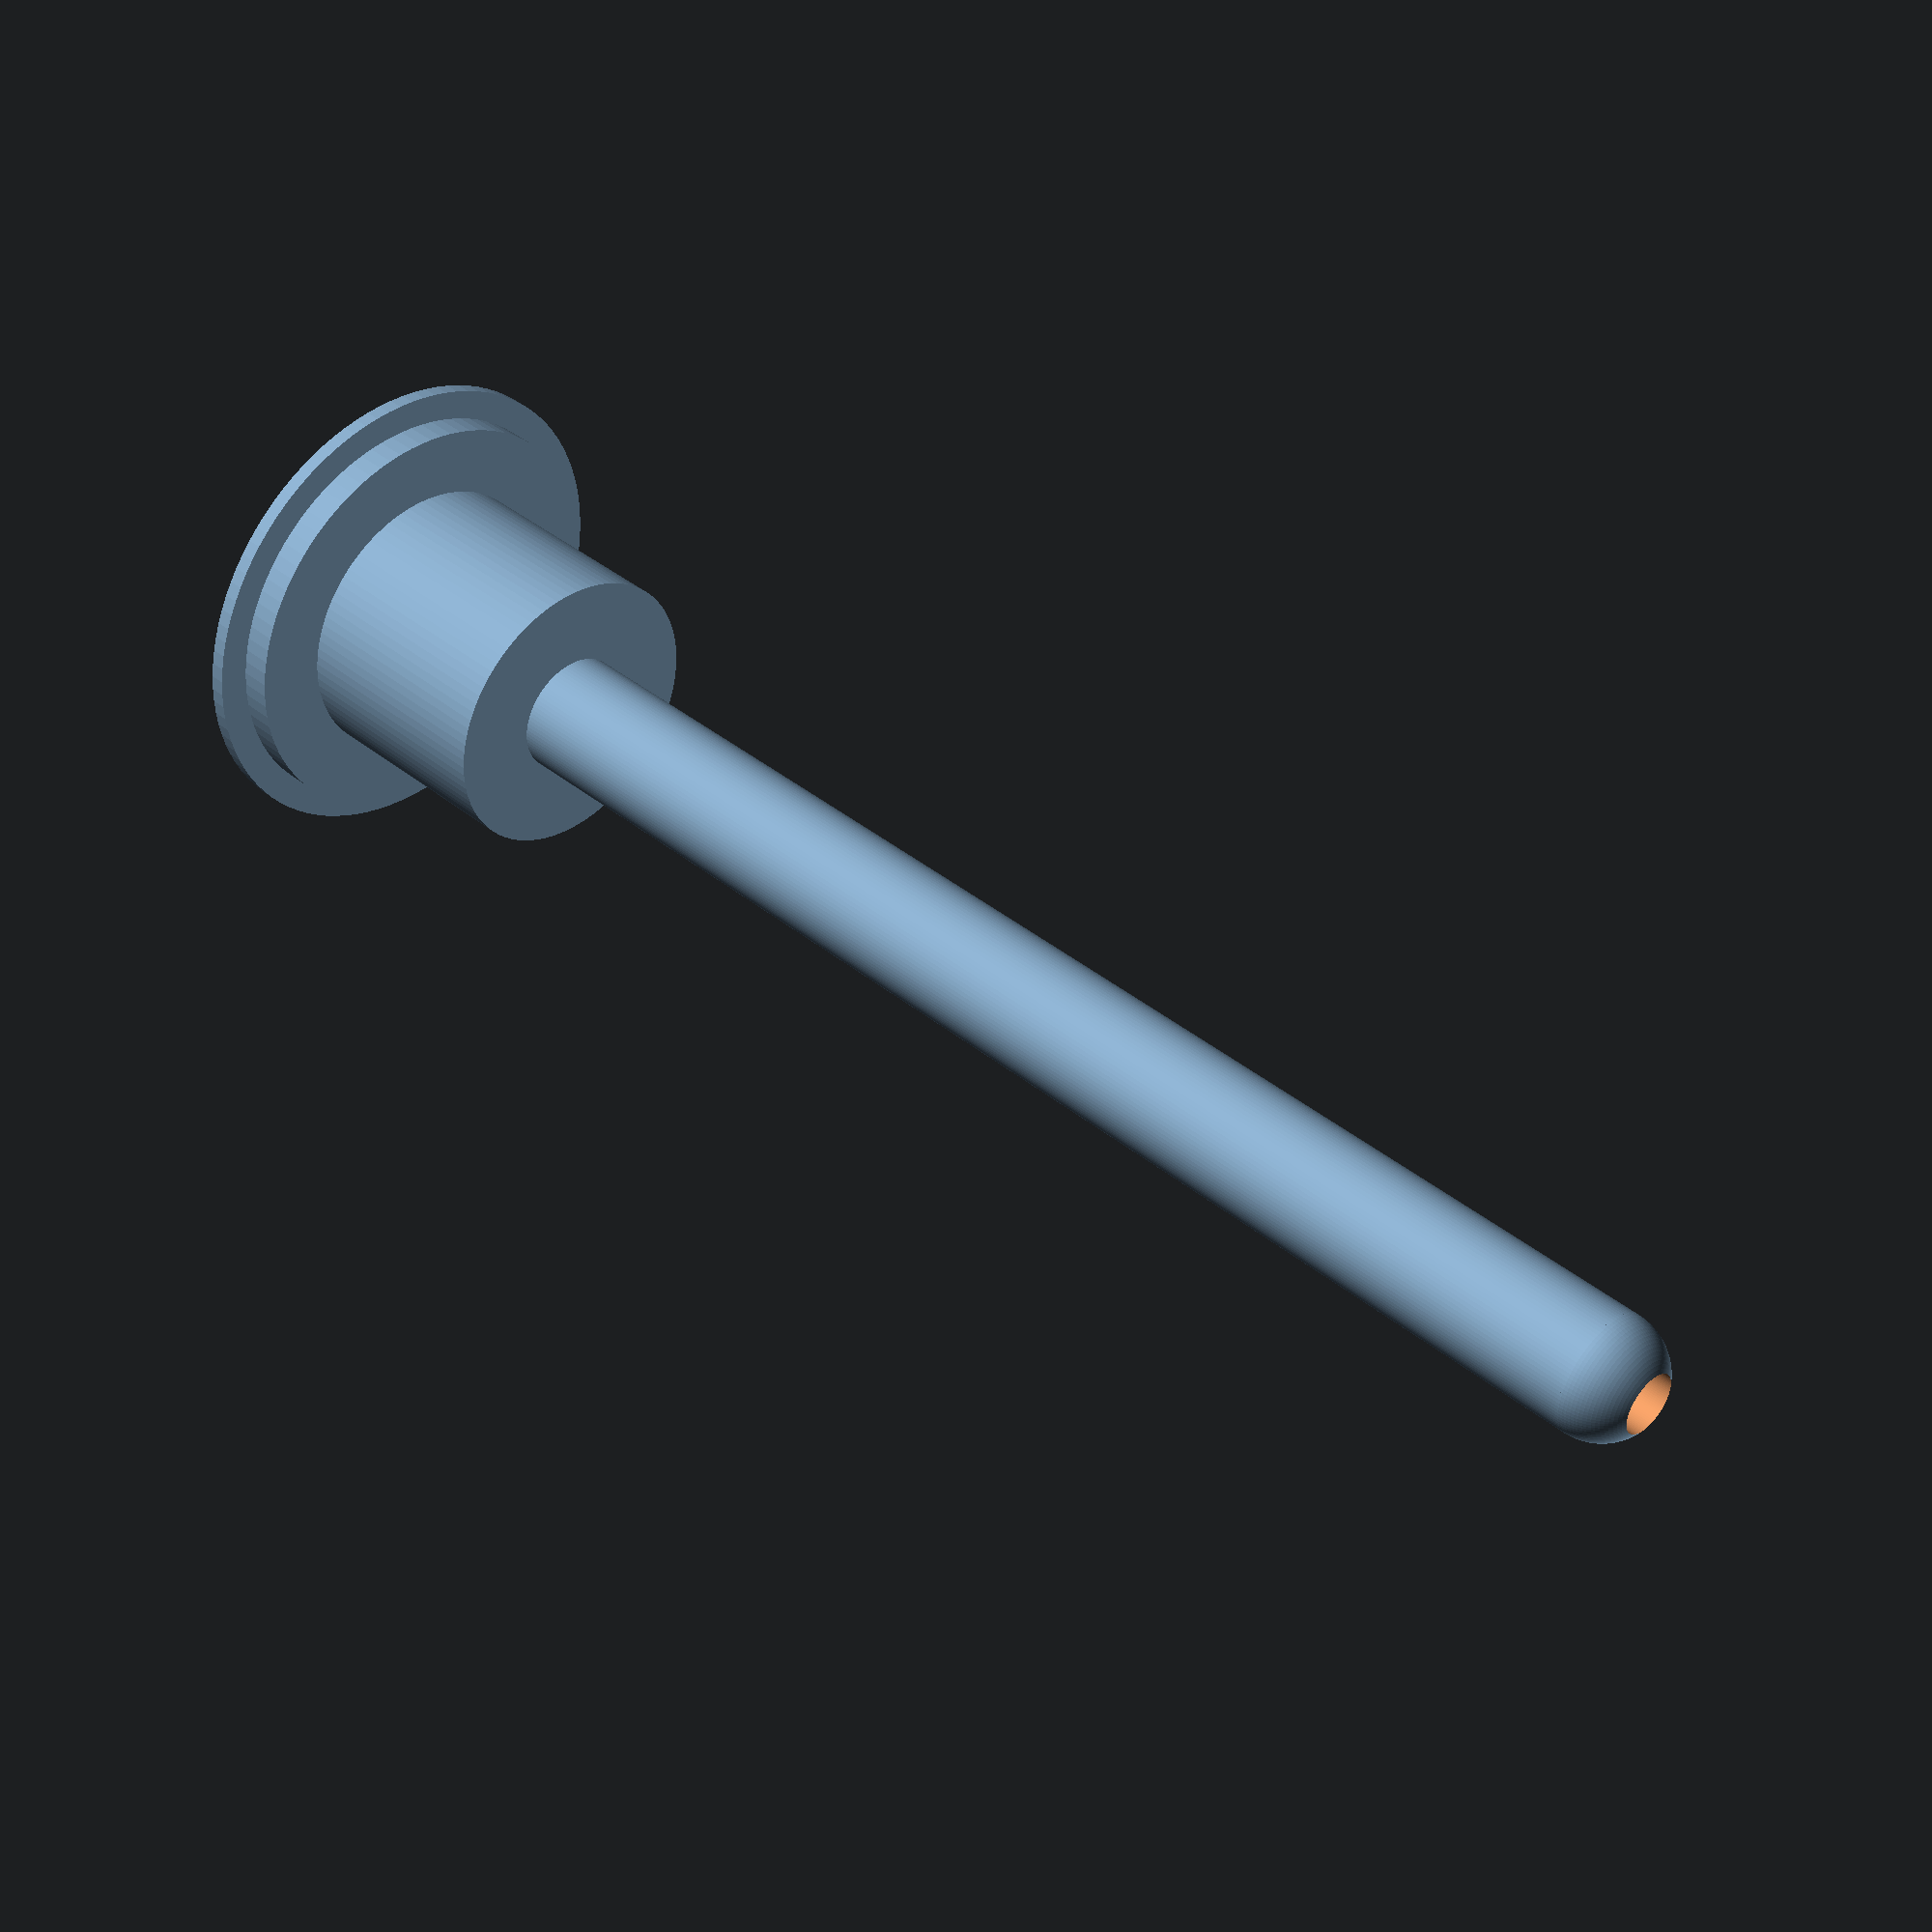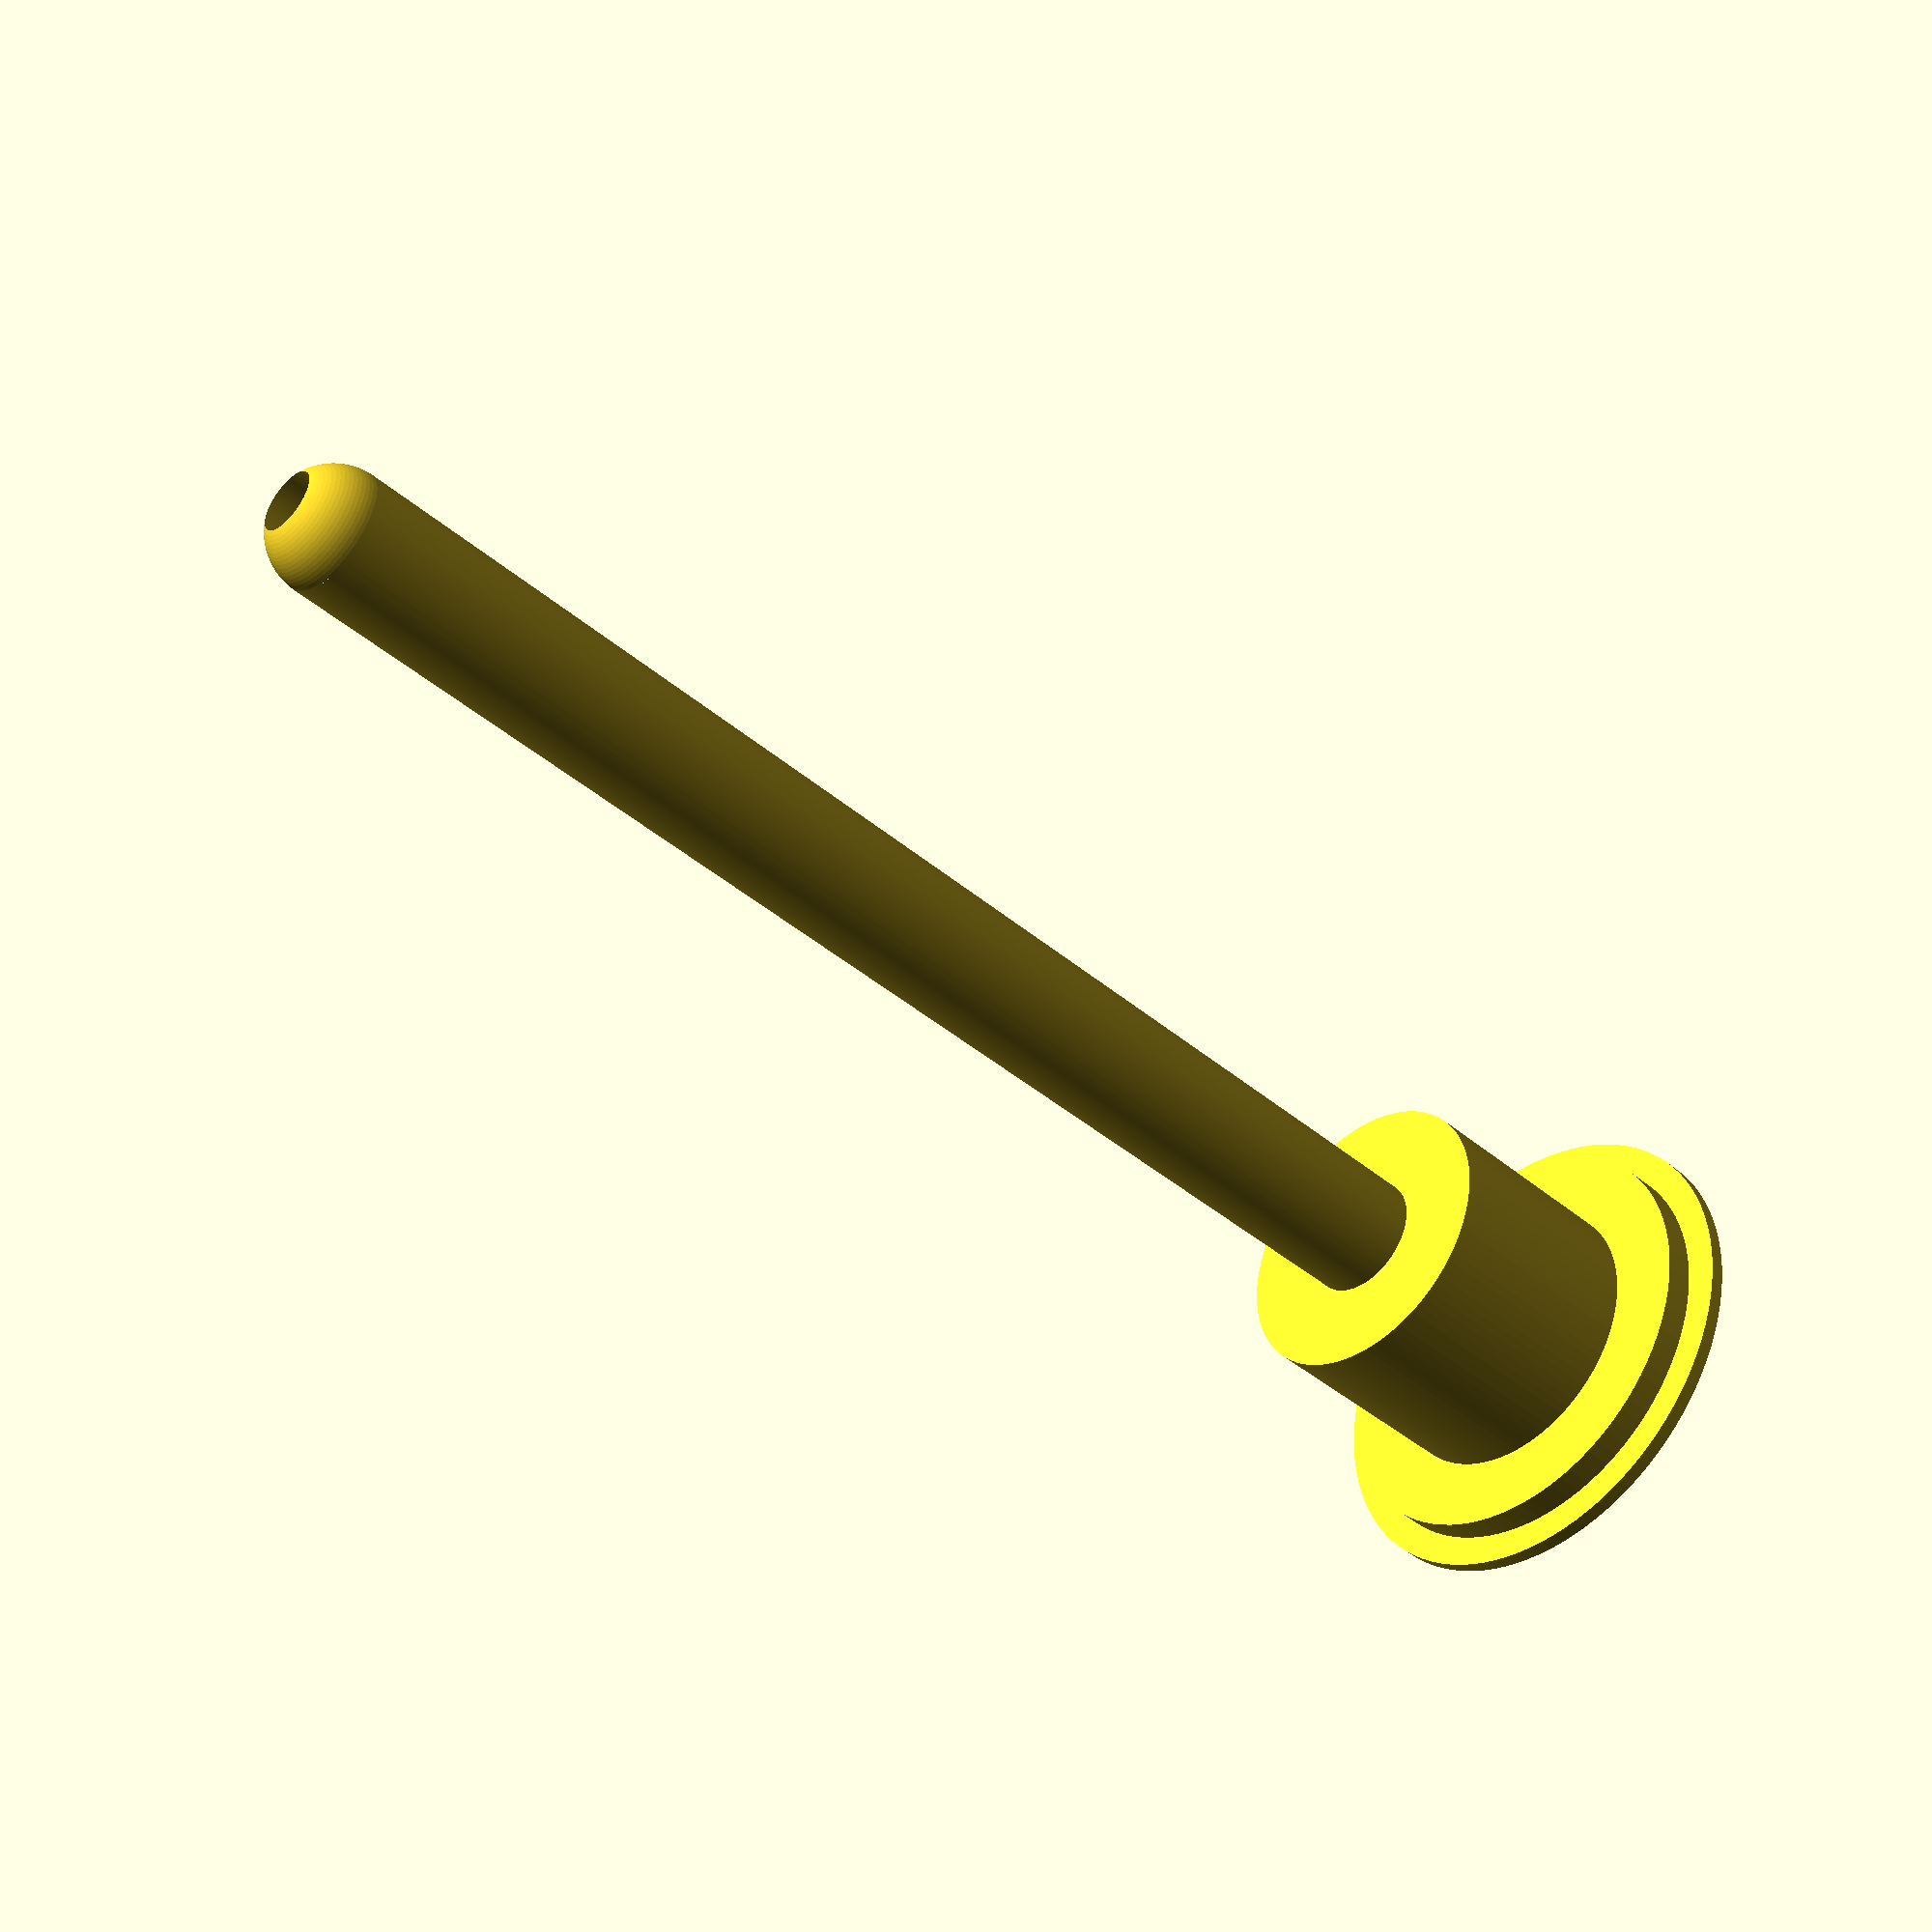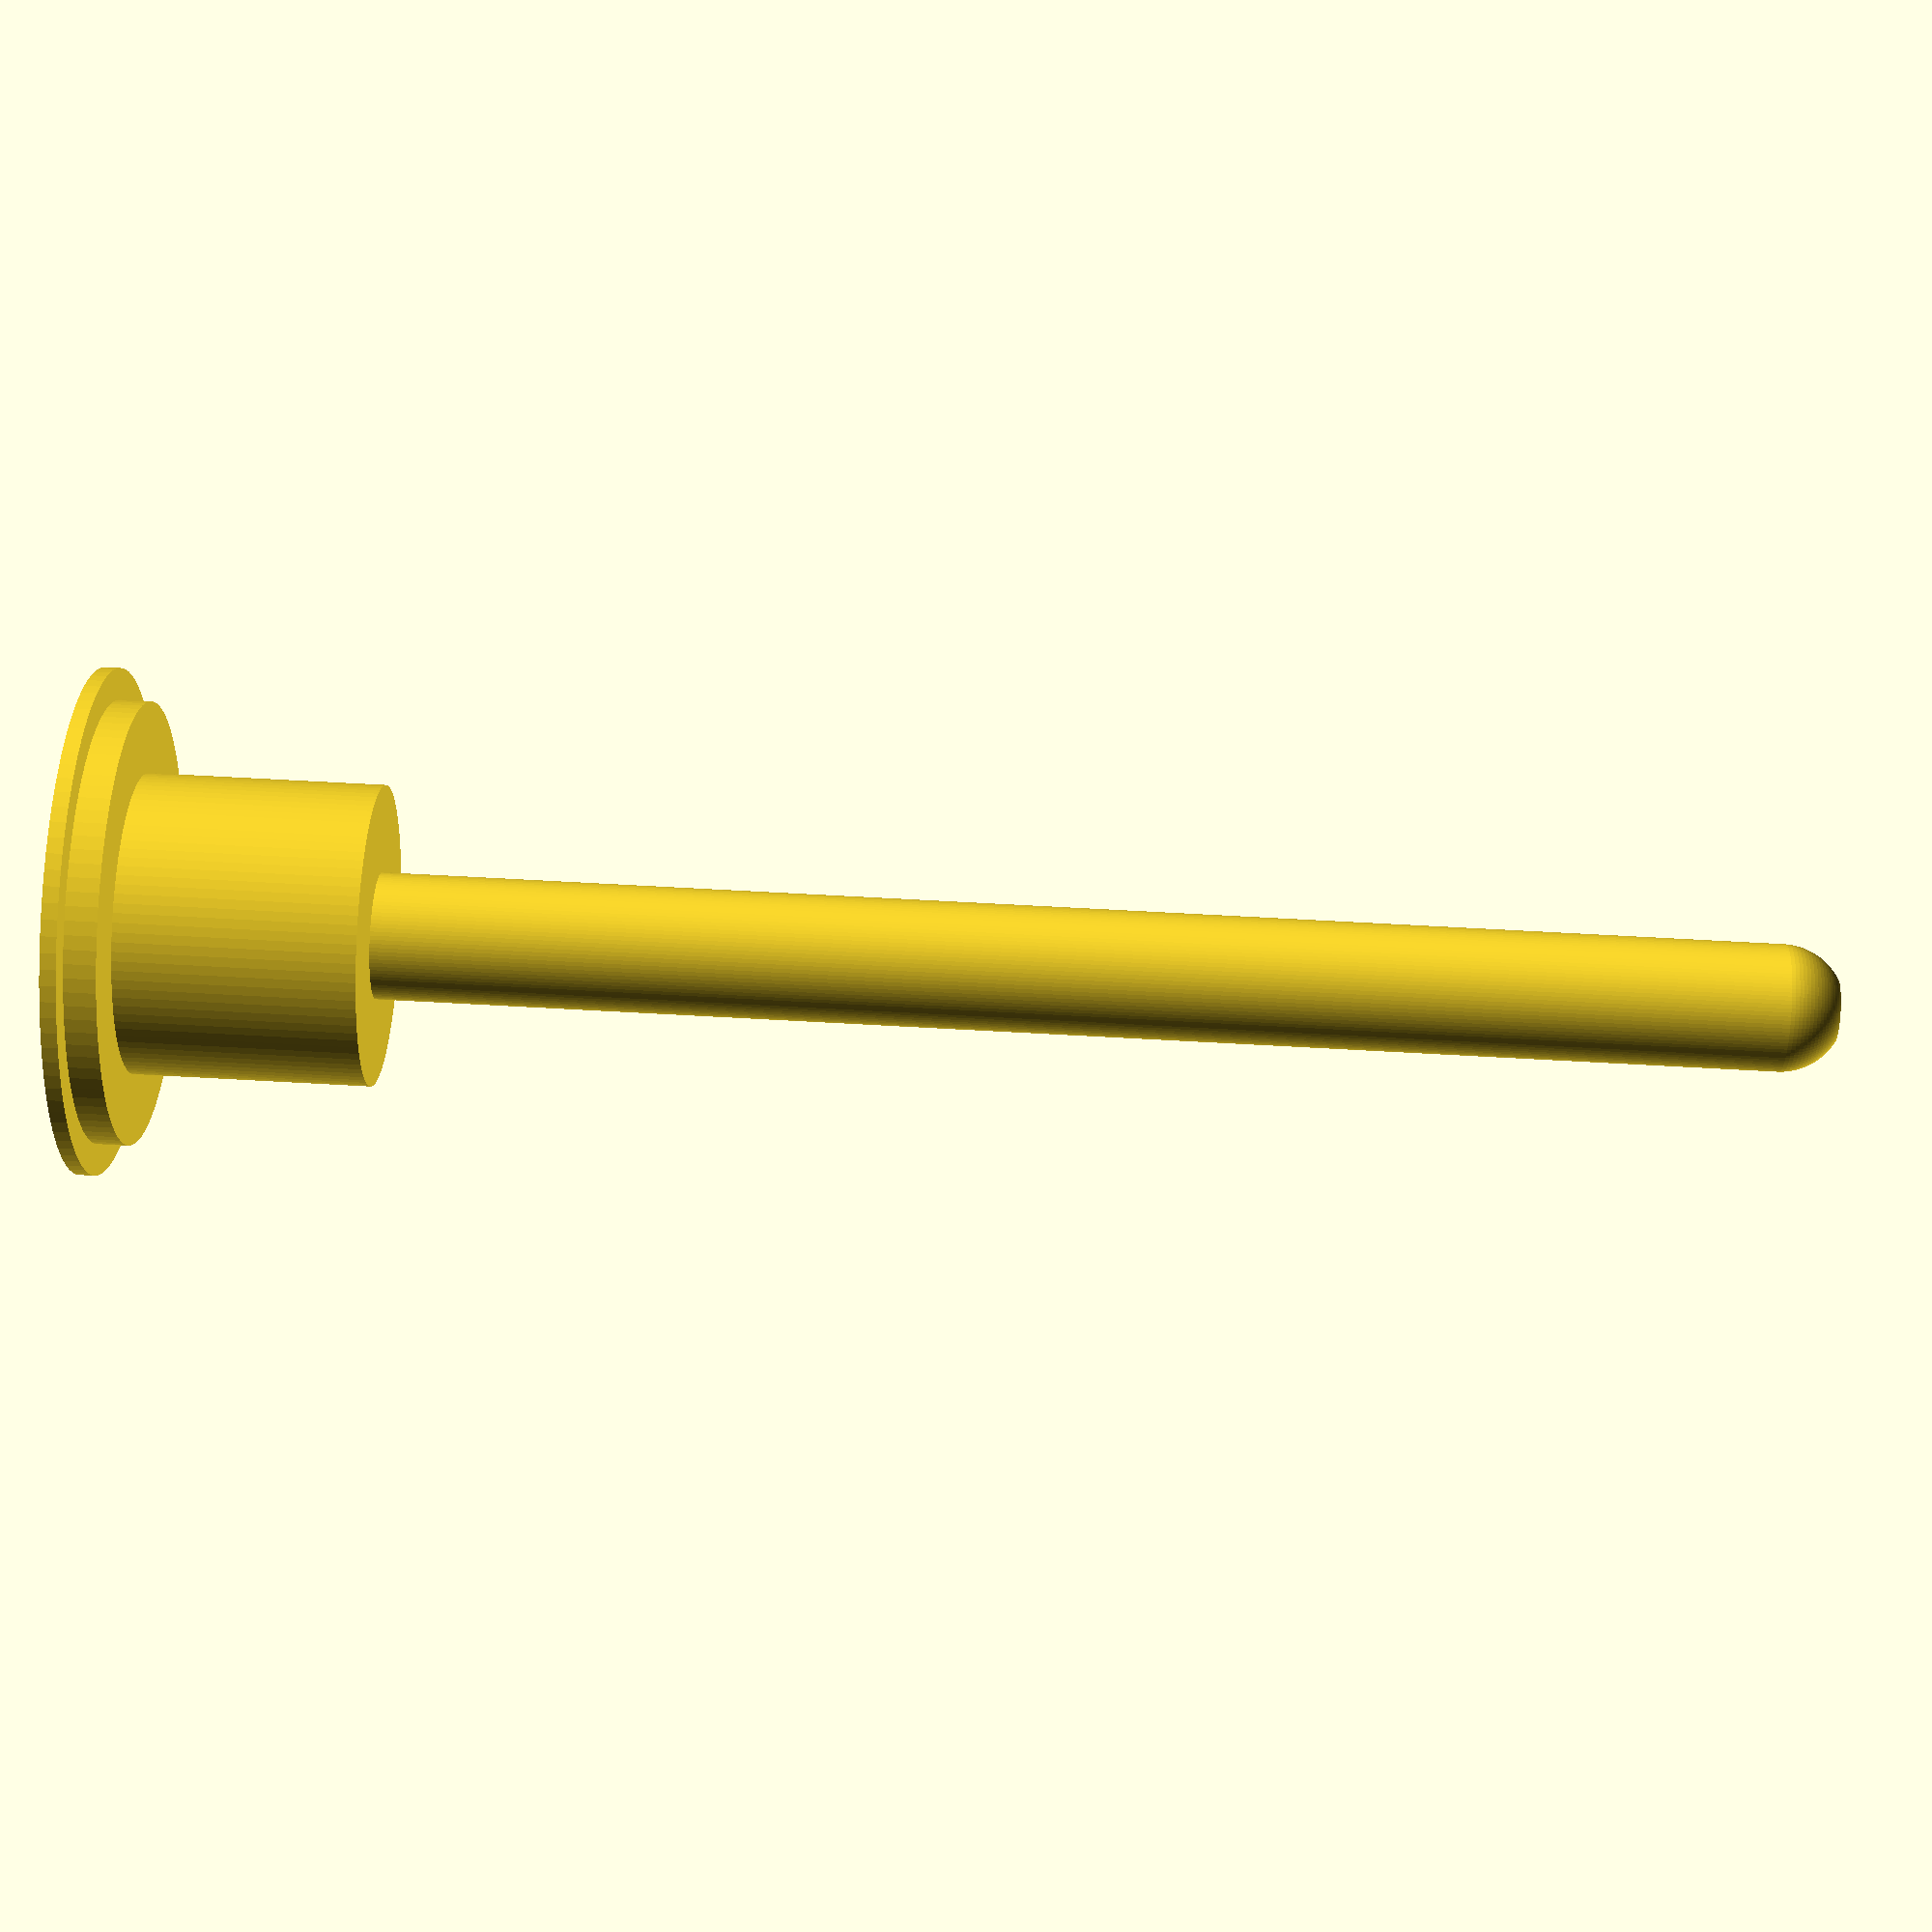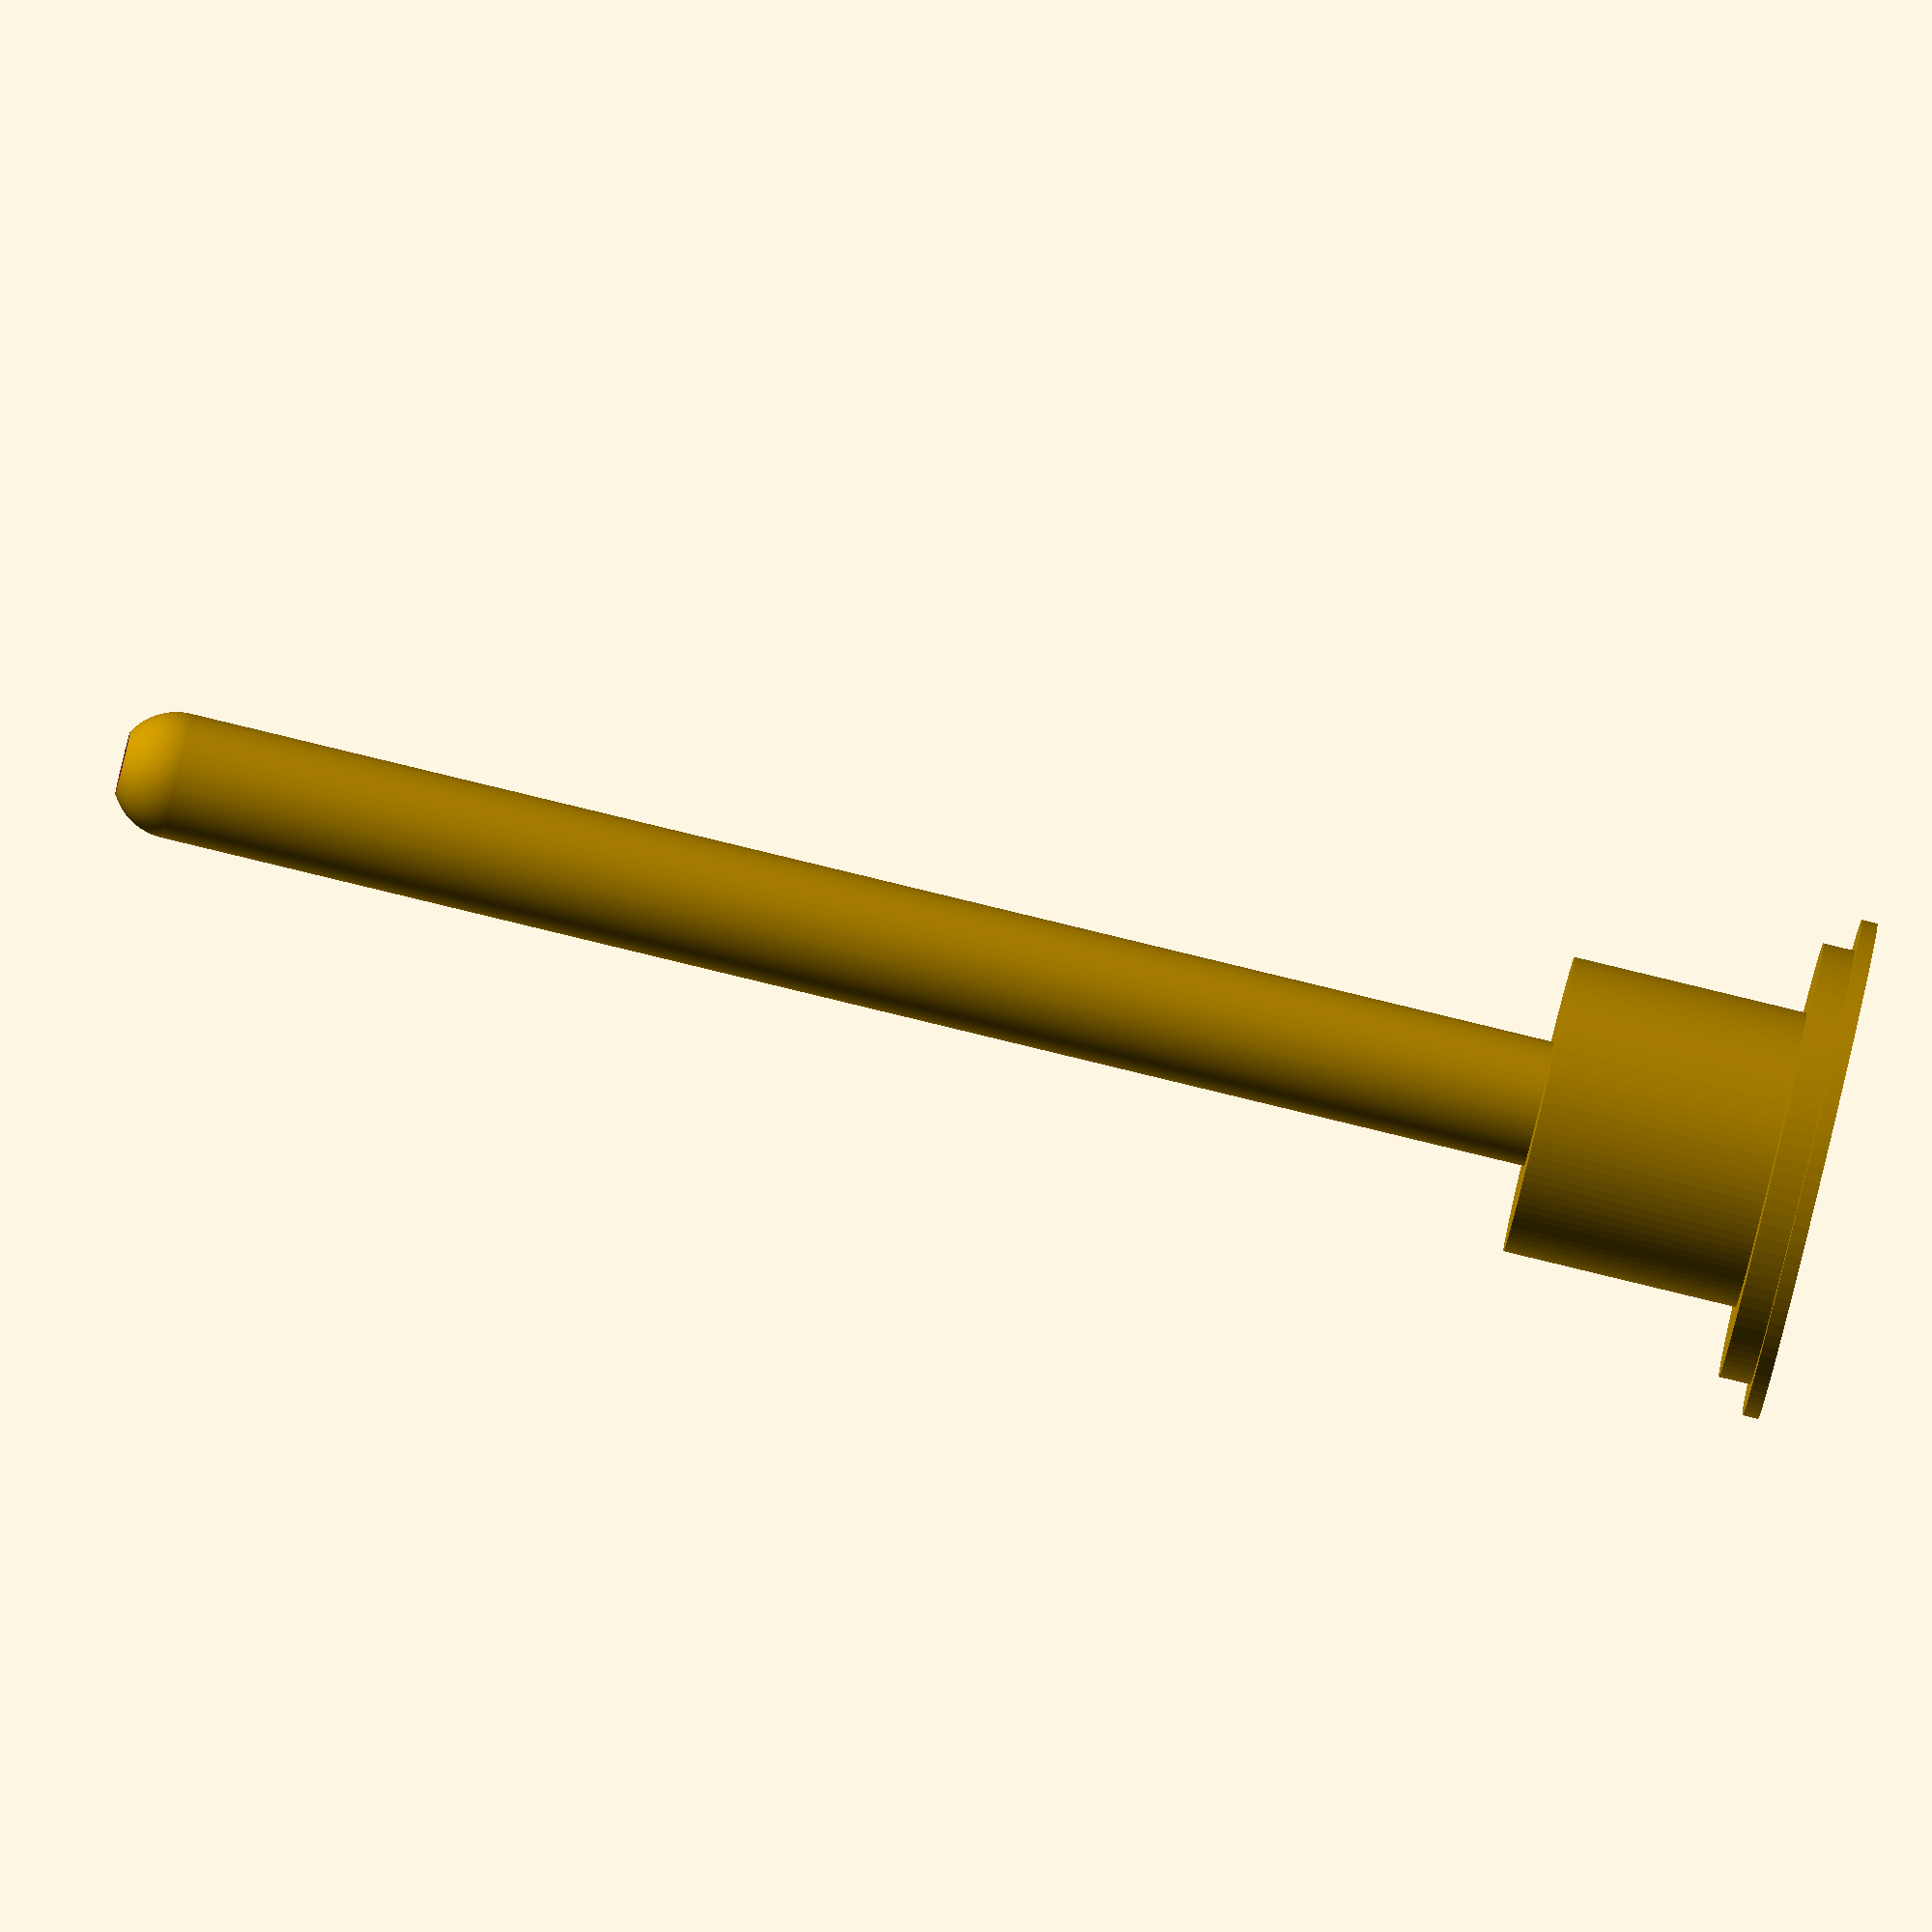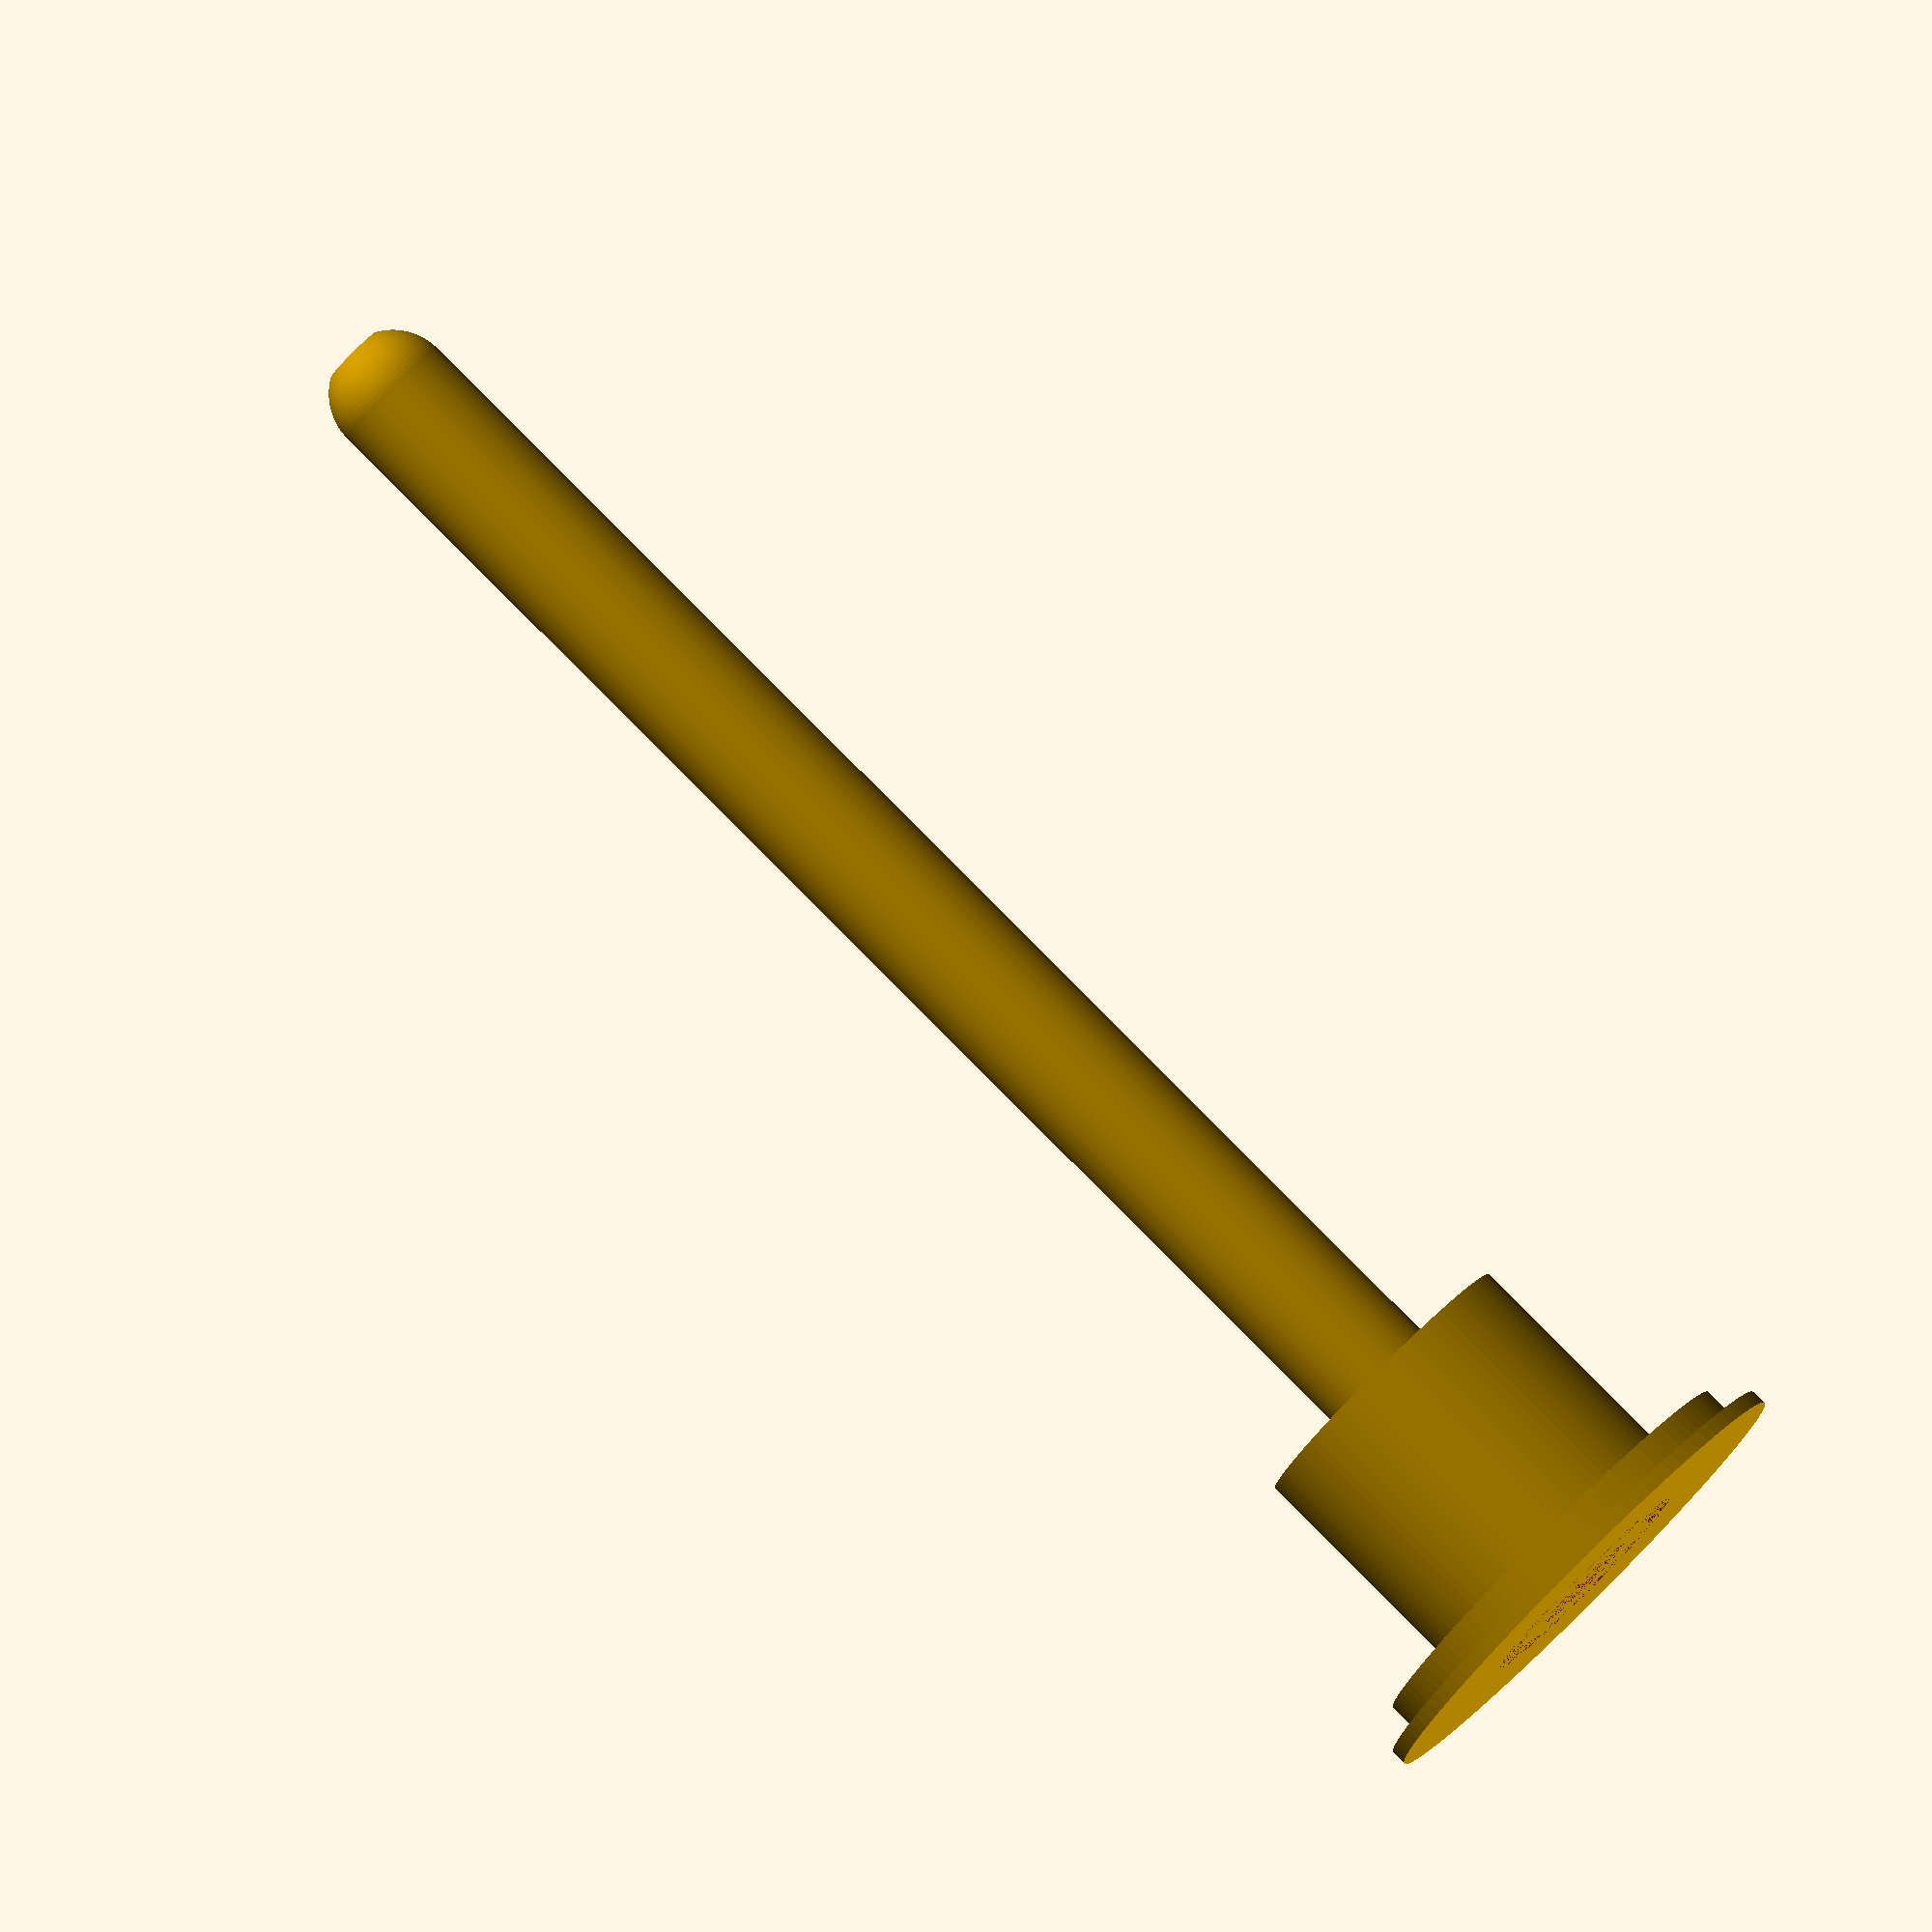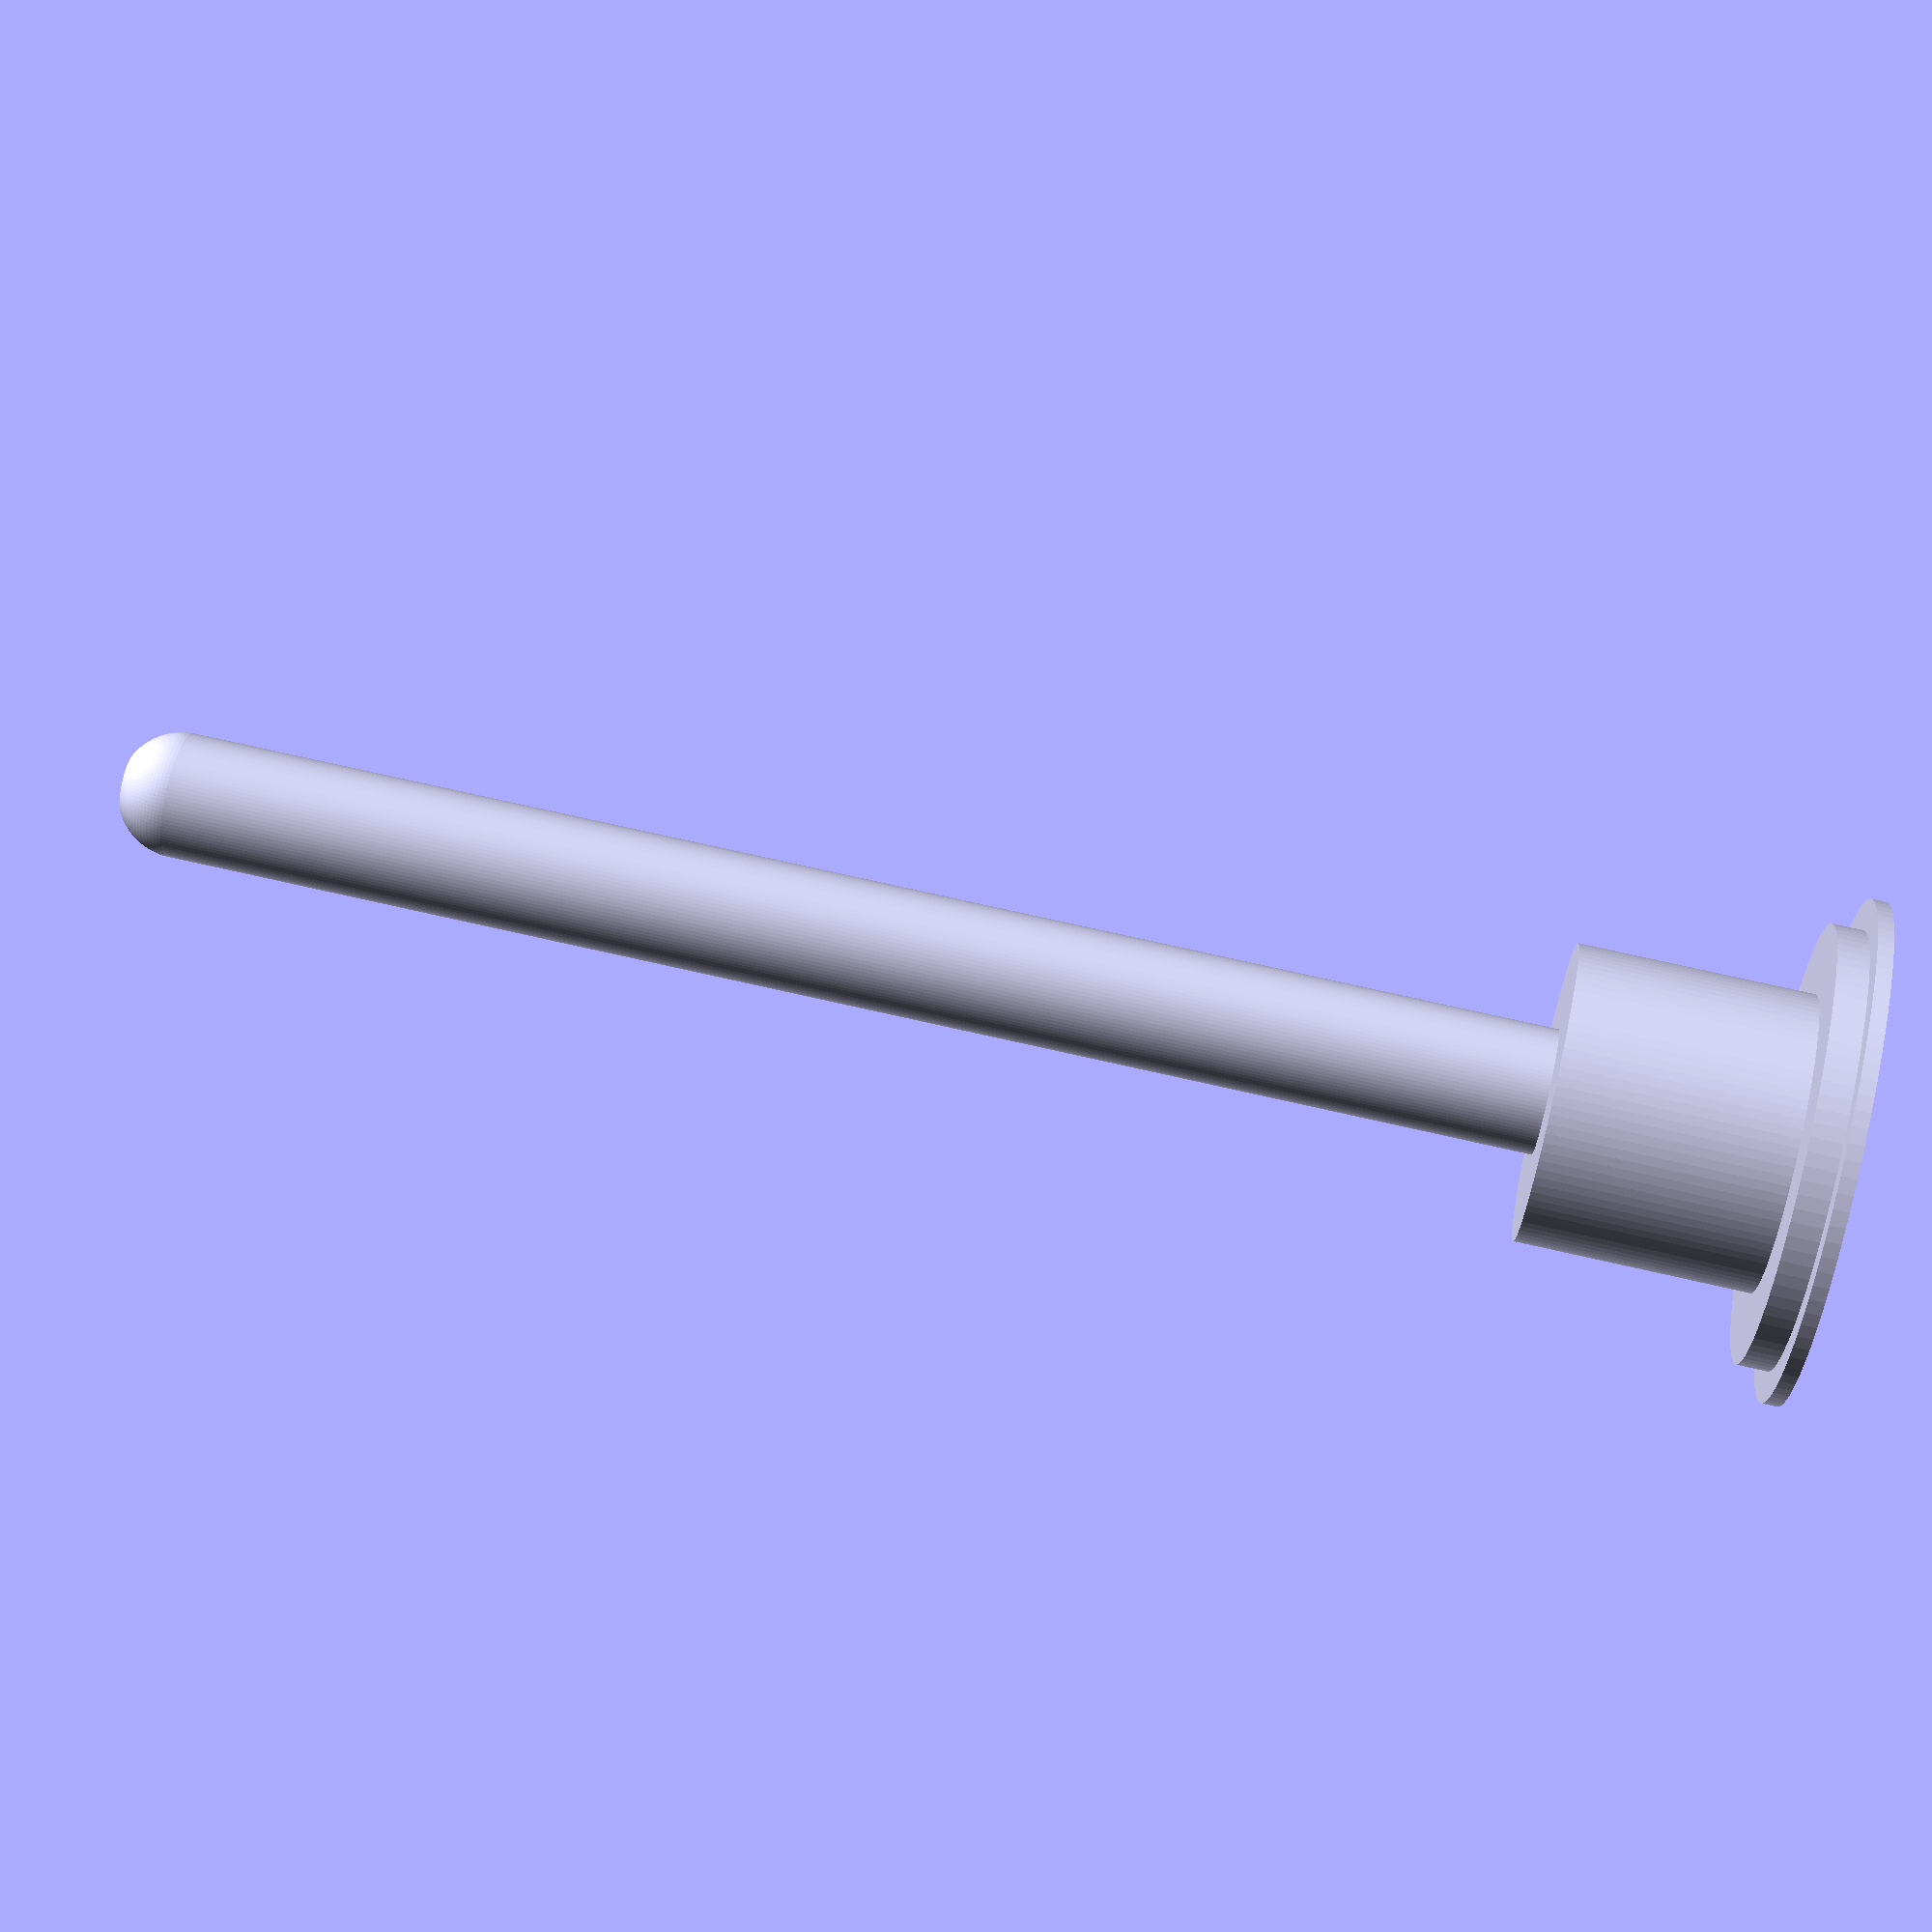
<openscad>
$fn = 100;
vial_outer_diameter = 16.0;
vial_inner_diameter = 14.0;
lip_height = 0.5;
centering_ring_height = 1.0;
depth_into_vial = 55;

converter_metal_inner_diameter = 2.25;
converter_metal_outer_diameter = 3.5;
converter_metal_height = 1.0; // Only enough to get steel piece to lock; reduces inkflow capacity

converter_plastic_inner_diameter = 5.5;
converter_plastic_outer_diameter = 7.5;
converter_plastic_height = 8.0; // Err large here for a tight fit with the metal insert

fitting_excess_height = 1.0 - lip_height; // We want a total of 1mm on the bottom of the fitting
fitting_excess_diameter = 2; // 1 mm wall all the way around

fitting_height = converter_plastic_height + fitting_excess_height + lip_height;

hose_inner_diameter = 2.0;
hose_outer_diameter = 4.0;
hose_height = depth_into_vial - fitting_height;

module fitting() {
    difference() {
        union() {
            // Create a solid base for the converter to be pushed into.
            cylinder(h = converter_plastic_height + fitting_excess_height, d = converter_plastic_outer_diameter + fitting_excess_diameter);
            // Draw the centering ring
            translate([0, 0, fitting_height - lip_height - centering_ring_height])
                cylinder(h = centering_ring_height, d = vial_inner_diameter);
            // Draw the lip
            translate([0, 0, converter_plastic_height + fitting_excess_height])
                cylinder(h = lip_height, d = vial_outer_diameter);
        }
        // Cut out space for metal converter insert
        translate([0, 0, fitting_height - converter_metal_height])
            cylinder(h = converter_metal_height, d = converter_metal_outer_diameter);
    
        // Cut out space for plastic converter insert
        translate([0, 0, fitting_height - converter_plastic_height]) {
            difference() {
                cylinder(h = converter_plastic_height, d = converter_plastic_outer_diameter);
                cylinder(h = converter_plastic_height, d = converter_plastic_inner_diameter);
            }
        }
        
        // Cut out air gap for hose
        cylinder(h = fitting_height, d = hose_inner_diameter);
    }
}

module hose() {
    straight_height = hose_height - hose_outer_diameter / 2;
    difference() {
        union() {
            translate([0, 0, hose_outer_diameter / 2])
                cylinder(h = straight_height, d = hose_outer_diameter);
            translate([0, 0, hose_outer_diameter / 2])
                sphere(d = hose_outer_diameter);
        }
        cylinder(h = hose_height, d = hose_inner_diameter);
    }
}

module build() {
    hose();
    translate([0, 0, hose_height])
        fitting();
}

build();

</openscad>
<views>
elev=319.4 azim=190.6 roll=134.6 proj=p view=wireframe
elev=44.0 azim=214.0 roll=225.4 proj=p view=wireframe
elev=112.9 azim=170.7 roll=86.8 proj=p view=wireframe
elev=85.0 azim=74.5 roll=256.4 proj=o view=wireframe
elev=275.9 azim=115.3 roll=315.1 proj=o view=wireframe
elev=106.7 azim=15.6 roll=257.2 proj=p view=wireframe
</views>
